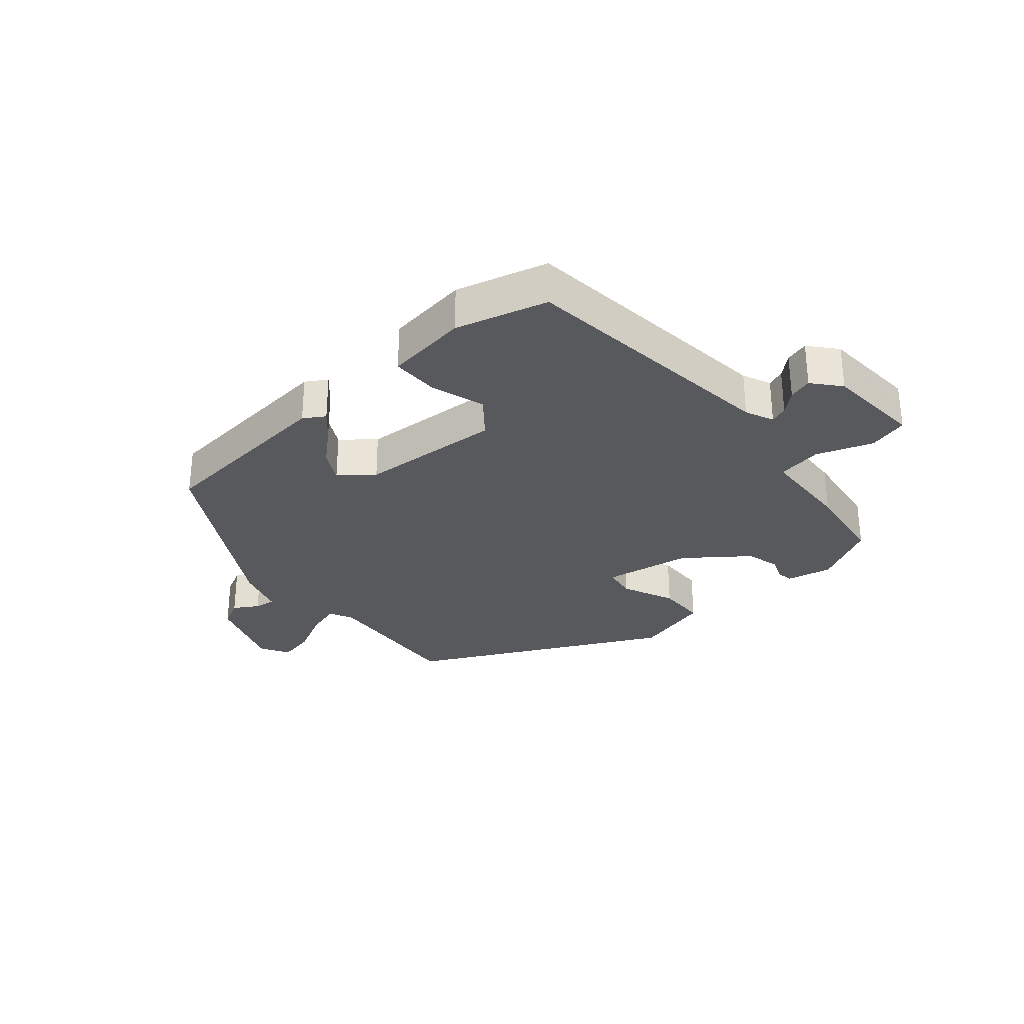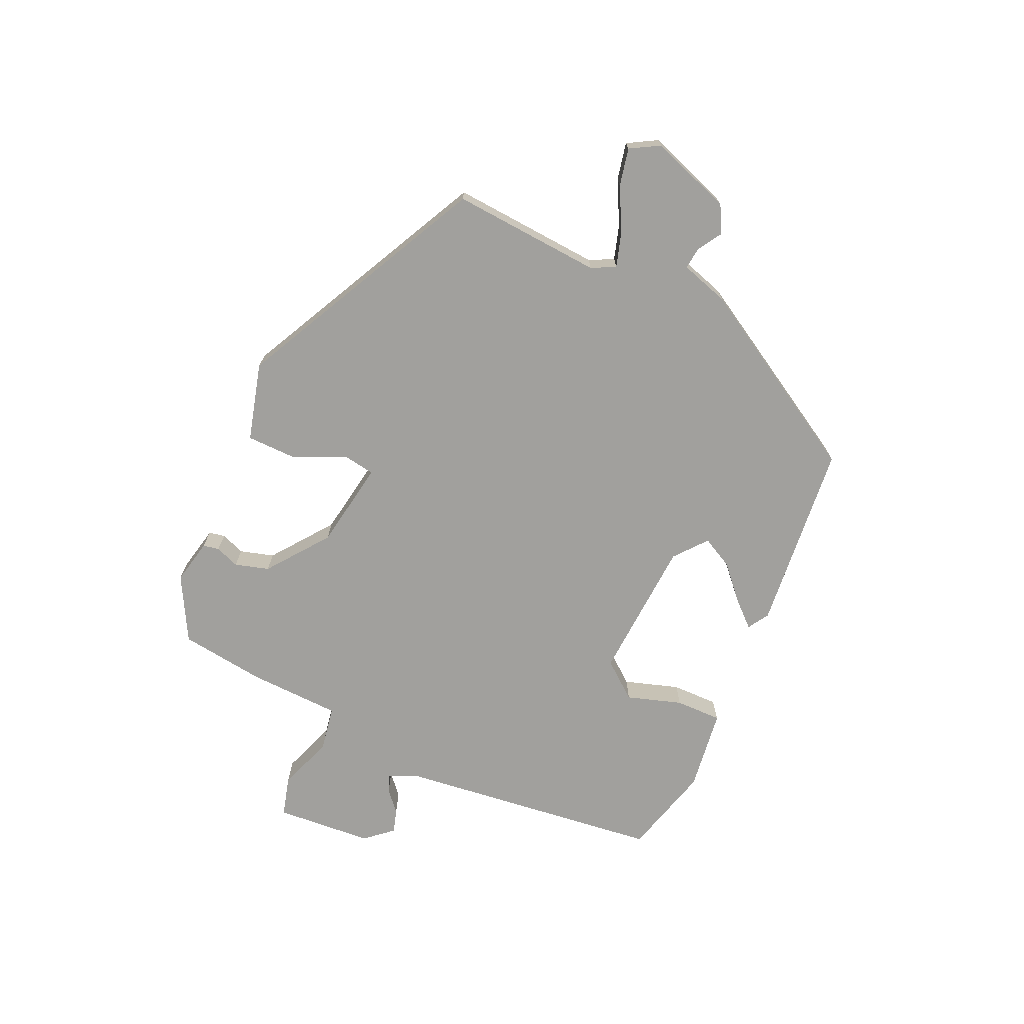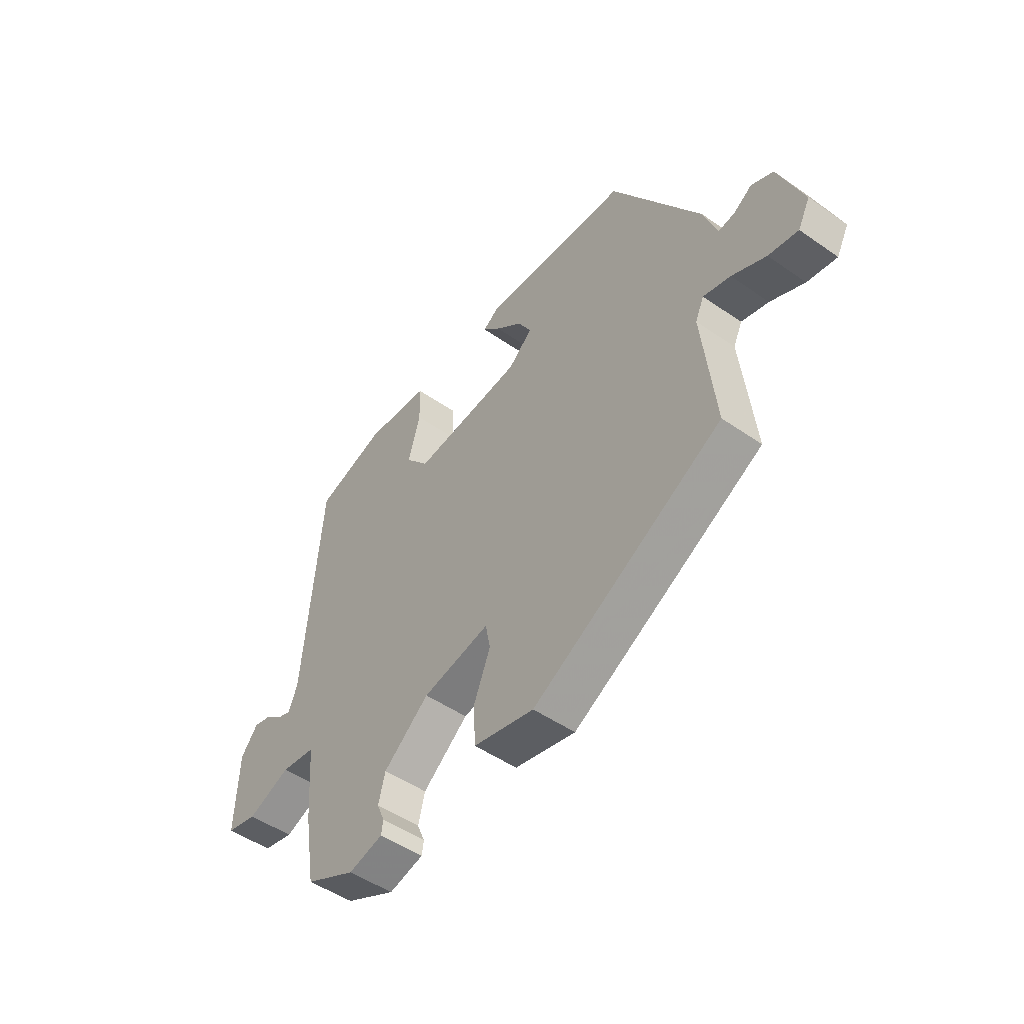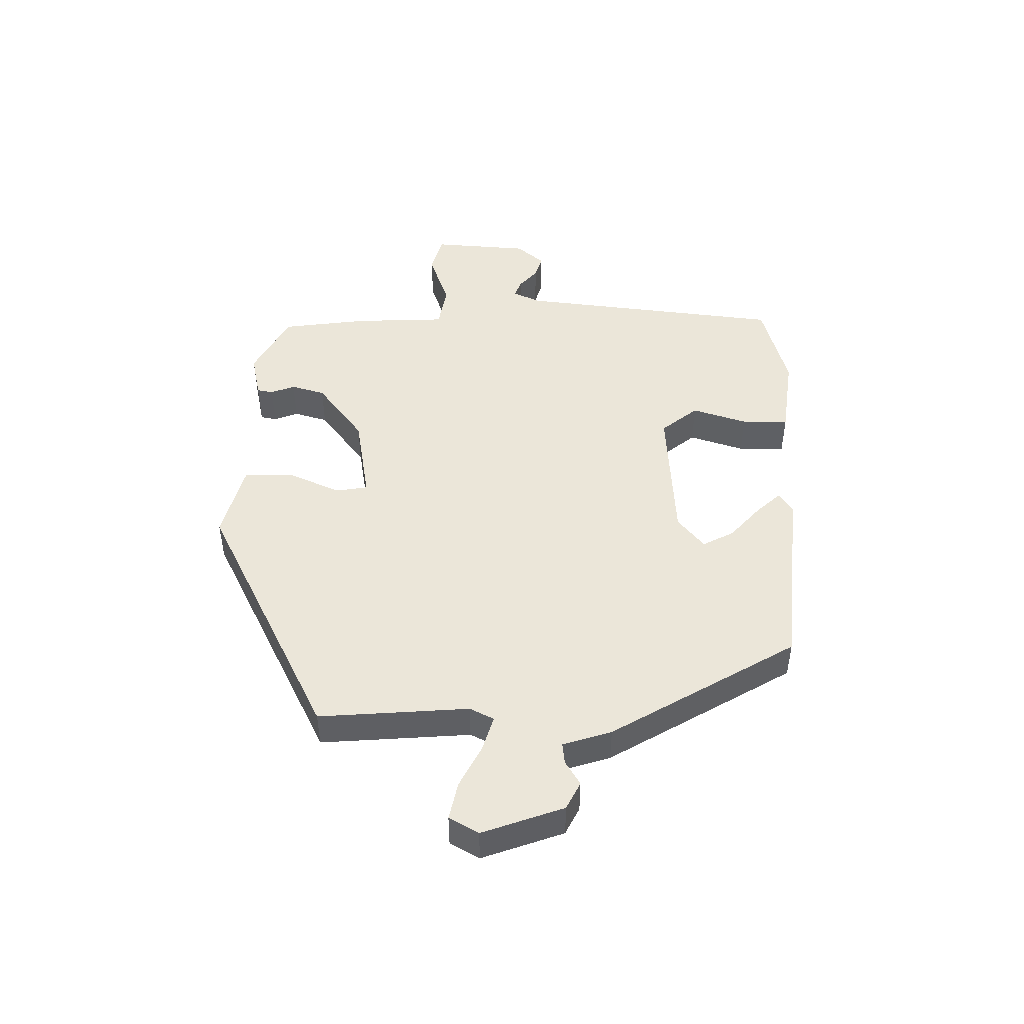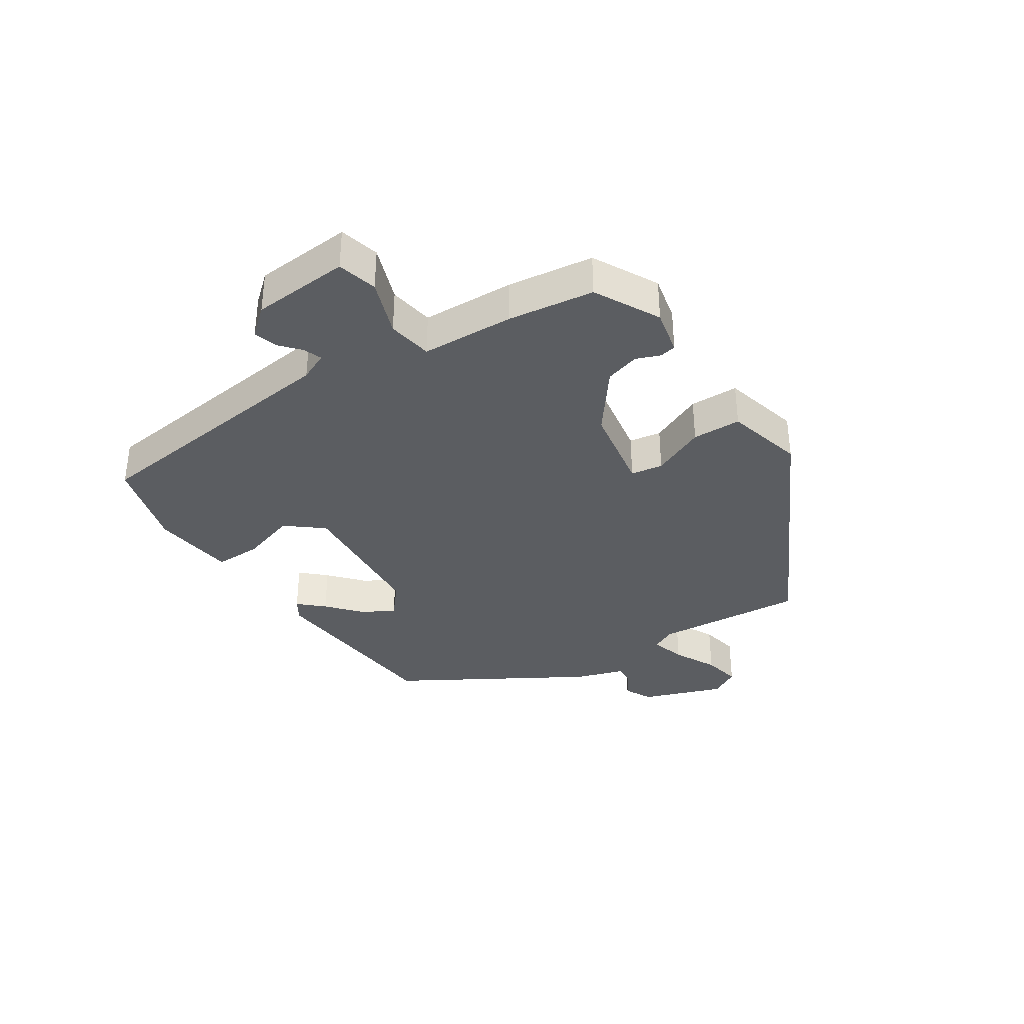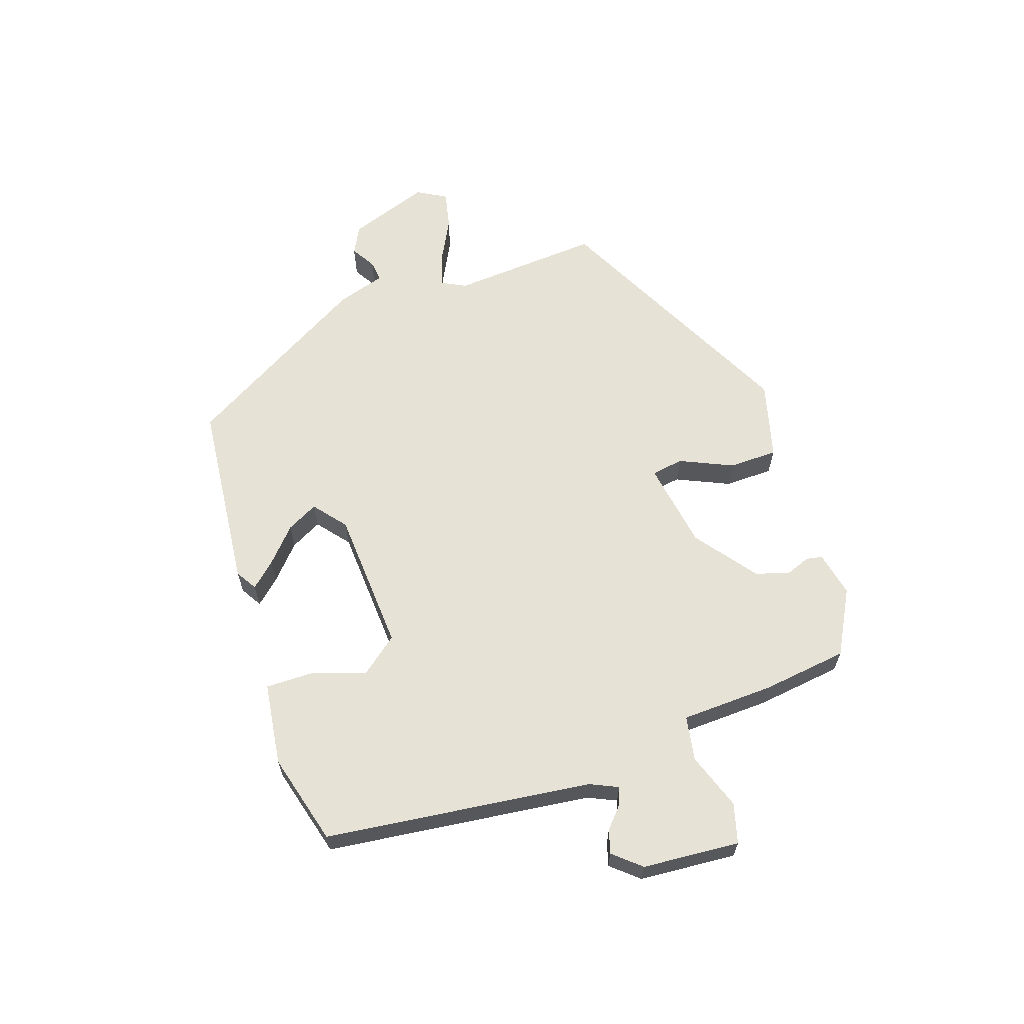
<metadata>
{"format":"obj","ext":"obj","renderer":"f3d","projection":"perspective","resolution":1024,"background":"white","views":[{"elev":-30.0,"azim":42.5,"up":"+Y"},{"elev":-71.6,"azim":-112.3,"up":"+Y"},{"elev":-49.3,"azim":-127.7,"up":"+Z"},{"elev":47.4,"azim":-87.4,"up":"+Y"},{"elev":-35.8,"azim":124.9,"up":"+Y"},{"elev":63.3,"azim":73.4,"up":"+Y"}]}
</metadata>
<code>
v -0.478 0.07 -0.319
v -0.452 0.07 -0.079
v -0.47 0.07 -0.04
v -0.526 0.07 -0.055
v -0.596 0.07 -0.088
v -0.657 0.07 -0.099
v -0.682 0.07 -0.051
v -0.631 0.07 0.078
v -0.586 0.07 0.099
v -0.548 0.07 0.074
v -0.514 0.07 0.069
v -0.487 0.07 0.146
v -0.303 0.07 0.437
v 0.002 0.07 0.456
v 0.035 0.07 0.434
v -0.002 0.07 0.396
v -0.058 0.07 0.349
v -0.086 0.07 0.3
v -0.036 0.07 0.256
v 0.192 0.07 0.234
v 0.241 0.07 0.291
v 0.216 0.07 0.38
v 0.218 0.07 0.455
v 0.351 0.07 0.468
v 0.496 0.07 0.423
v 0.532 0.07 -0.006
v 0.551 0.07 -0.052
v 0.58 0.07 -0.042
v 0.614 0.07 -0.014
v 0.652 0.07 -0.004
v 0.688 0.07 -0.049
v 0.694 0.07 -0.205
v 0.63 0.07 -0.22
v 0.541 0.07 -0.185
v 0.469 0.07 -0.195
v 0.458 0.07 -0.343
v 0.435 0.07 -0.48
v 0.33 0.07 -0.532
v 0.258 0.07 -0.514
v 0.254 0.07 -0.488
v 0.27 0.07 -0.45
v 0.256 0.07 -0.395
v 0.161 0.07 -0.318
v 0.021 0.07 -0.29
v 0.011 0.07 -0.341
v 0.046 0.07 -0.427
v 0.042 0.07 -0.505
v -0.084 0.07 -0.534
v -0.478 0 -0.319
v -0.452 0 -0.079
v -0.47 0 -0.04
v -0.526 0 -0.055
v -0.596 0 -0.088
v -0.657 0 -0.099
v -0.682 0 -0.051
v -0.631 0 0.078
v -0.586 0 0.099
v -0.548 0 0.074
v -0.514 0 0.069
v -0.487 0 0.146
v -0.303 0 0.437
v 0.002 0 0.456
v 0.035 0 0.434
v -0.002 0 0.396
v -0.058 0 0.349
v -0.086 0 0.3
v -0.036 0 0.256
v 0.192 0 0.234
v 0.241 0 0.291
v 0.216 0 0.38
v 0.218 0 0.455
v 0.351 0 0.468
v 0.496 0 0.423
v 0.532 0 -0.006
v 0.551 0 -0.052
v 0.58 0 -0.042
v 0.614 0 -0.014
v 0.652 0 -0.004
v 0.688 0 -0.049
v 0.694 0 -0.205
v 0.63 0 -0.22
v 0.541 0 -0.185
v 0.469 0 -0.195
v 0.458 0 -0.343
v 0.435 0 -0.48
v 0.33 0 -0.532
v 0.258 0 -0.514
v 0.254 0 -0.488
v 0.27 0 -0.45
v 0.256 0 -0.395
v 0.161 0 -0.318
v 0.021 0 -0.29
v 0.011 0 -0.341
v 0.046 0 -0.427
v 0.042 0 -0.505
v -0.084 0 -0.534
f 48 1 2
f 47 48 2
f 46 47 2
f 45 46 2
f 44 45 2 3
f 43 44 3
f 39 40 41
f 38 39 41
f 37 38 41
f 36 37 41
f 35 36 41
f 35 41 42
f 32 33 34
f 31 32 34
f 30 31 34
f 29 30 34
f 28 29 34
f 27 28 34 35
f 35 42 43
f 27 35 43
f 26 27 43
f 24 25 26
f 23 24 26
f 22 23 26
f 21 22 26
f 15 16 17
f 14 15 17
f 13 14 17
f 12 13 17
f 11 12 17
f 11 17 18
f 8 9 10
f 7 8 10
f 6 7 10
f 5 6 10
f 4 5 10
f 3 4 10 11
f 11 18 19
f 3 11 19
f 43 3 19
f 20 21 26 43
f 19 20 43
f 50 49 96
f 50 96 95
f 50 95 94
f 50 94 93
f 51 50 93 92
f 51 92 91
f 89 88 87
f 89 87 86
f 89 86 85
f 89 85 84
f 89 84 83
f 90 89 83
f 82 81 80
f 82 80 79
f 82 79 78
f 82 78 77
f 82 77 76
f 83 82 76 75
f 91 90 83
f 91 83 75
f 91 75 74
f 74 73 72
f 74 72 71
f 74 71 70
f 74 70 69
f 65 64 63
f 65 63 62
f 65 62 61
f 65 61 60
f 65 60 59
f 66 65 59
f 58 57 56
f 58 56 55
f 58 55 54
f 58 54 53
f 58 53 52
f 59 58 52 51
f 67 66 59
f 67 59 51
f 67 51 91
f 91 74 69 68
f 91 68 67
f 1 49 50 2
f 2 50 51 3
f 3 51 52 4
f 4 52 53 5
f 5 53 54 6
f 6 54 55 7
f 7 55 56 8
f 8 56 57 9
f 9 57 58 10
f 10 58 59 11
f 11 59 60 12
f 12 60 61 13
f 13 61 62 14
f 14 62 63 15
f 15 63 64 16
f 16 64 65 17
f 17 65 66 18
f 18 66 67 19
f 19 67 68 20
f 20 68 69 21
f 21 69 70 22
f 22 70 71 23
f 23 71 72 24
f 24 72 73 25
f 25 73 74 26
f 26 74 75 27
f 27 75 76 28
f 28 76 77 29
f 29 77 78 30
f 30 78 79 31
f 31 79 80 32
f 32 80 81 33
f 33 81 82 34
f 34 82 83 35
f 35 83 84 36
f 36 84 85 37
f 37 85 86 38
f 38 86 87 39
f 39 87 88 40
f 40 88 89 41
f 41 89 90 42
f 42 90 91 43
f 43 91 92 44
f 44 92 93 45
f 45 93 94 46
f 46 94 95 47
f 47 95 96 48
f 48 96 49 1

</code>
